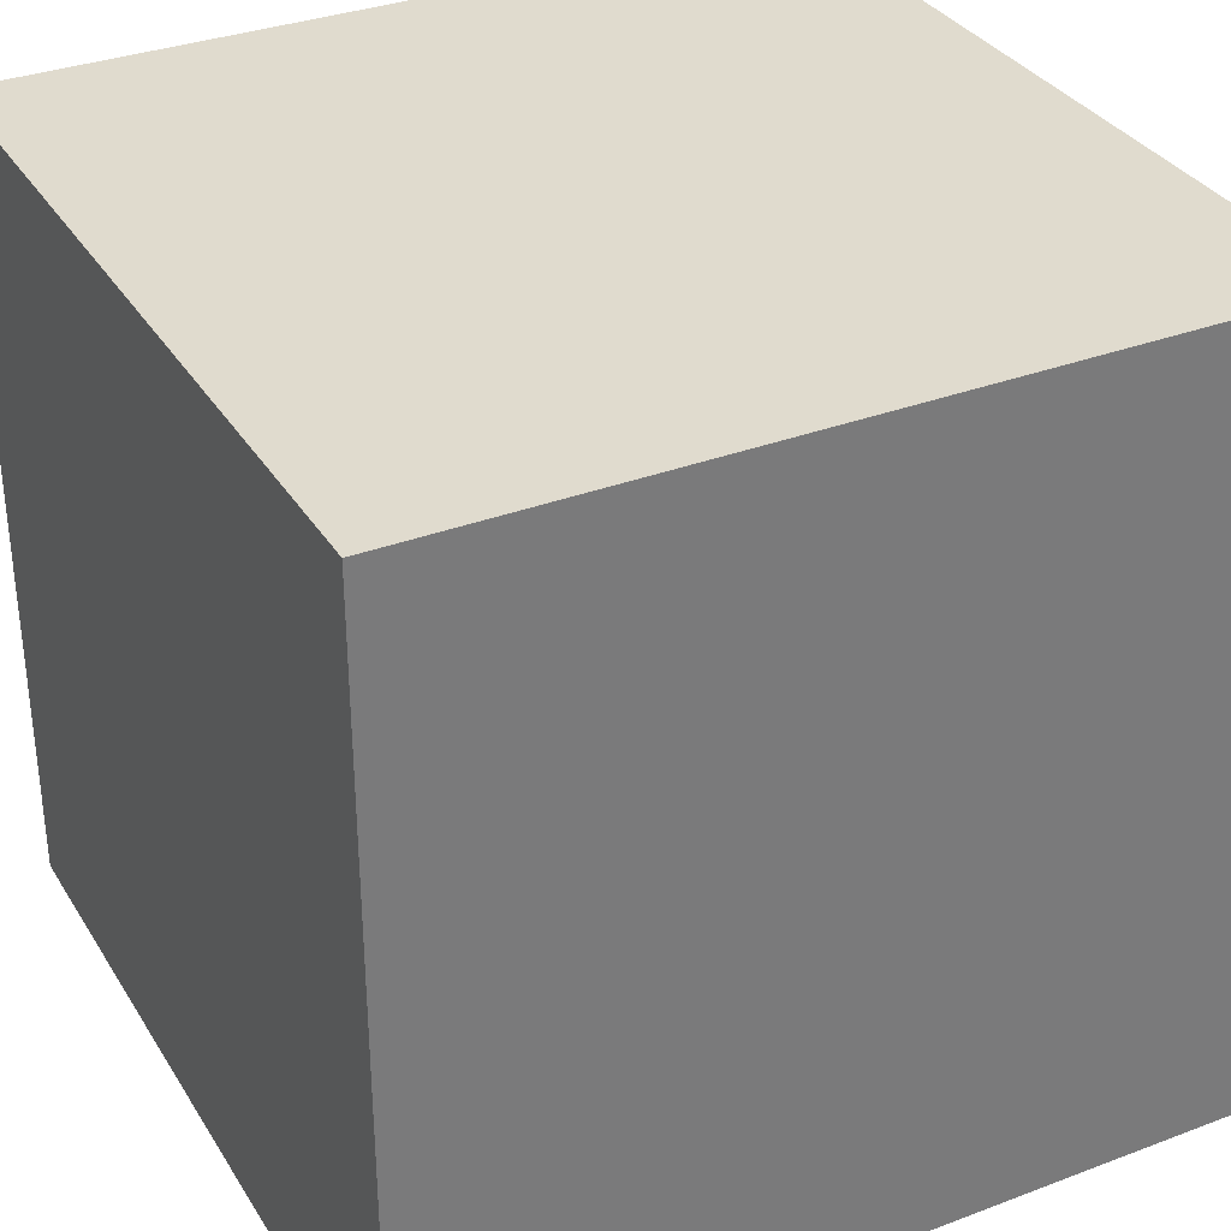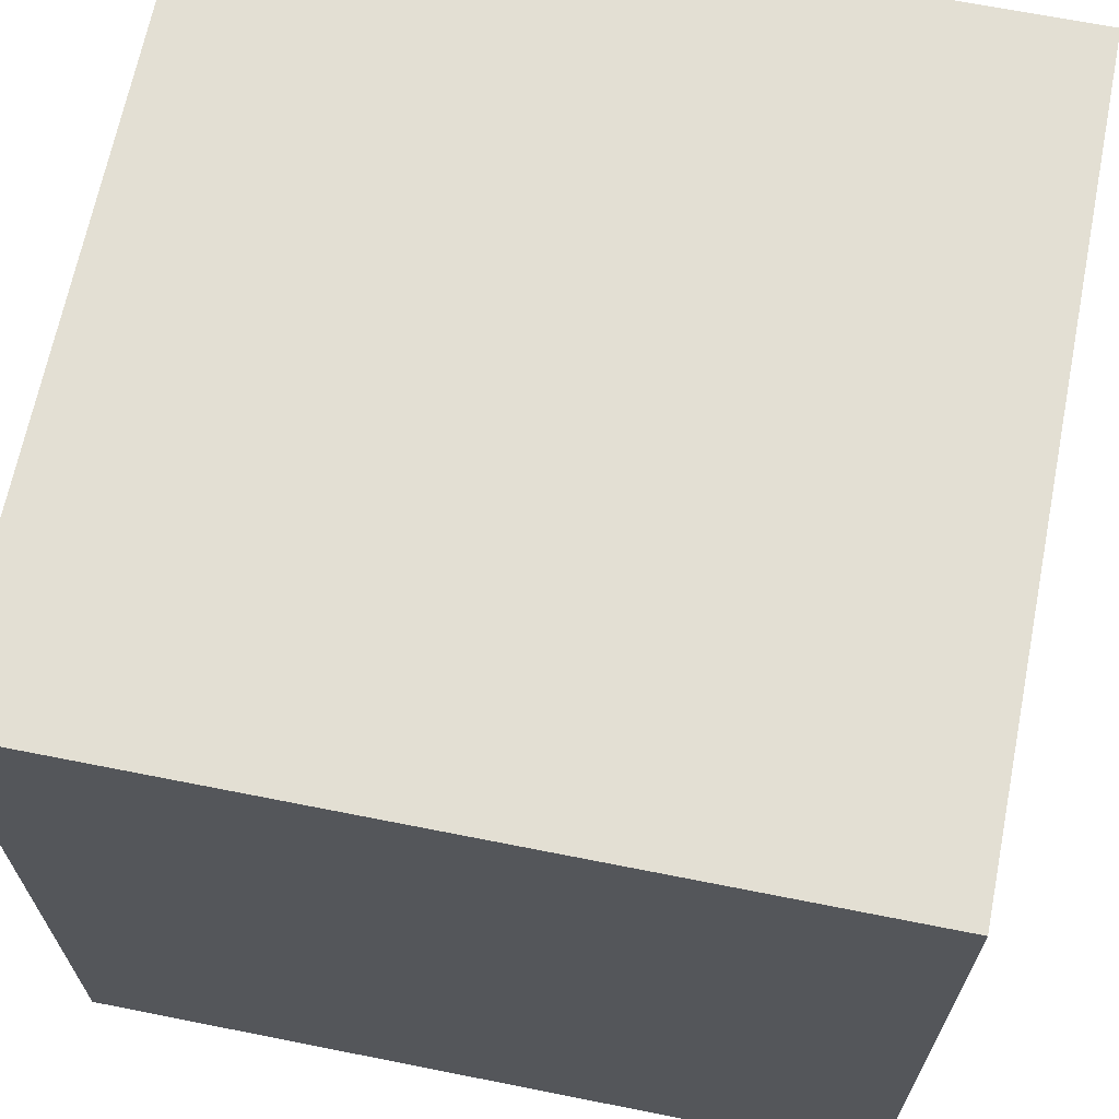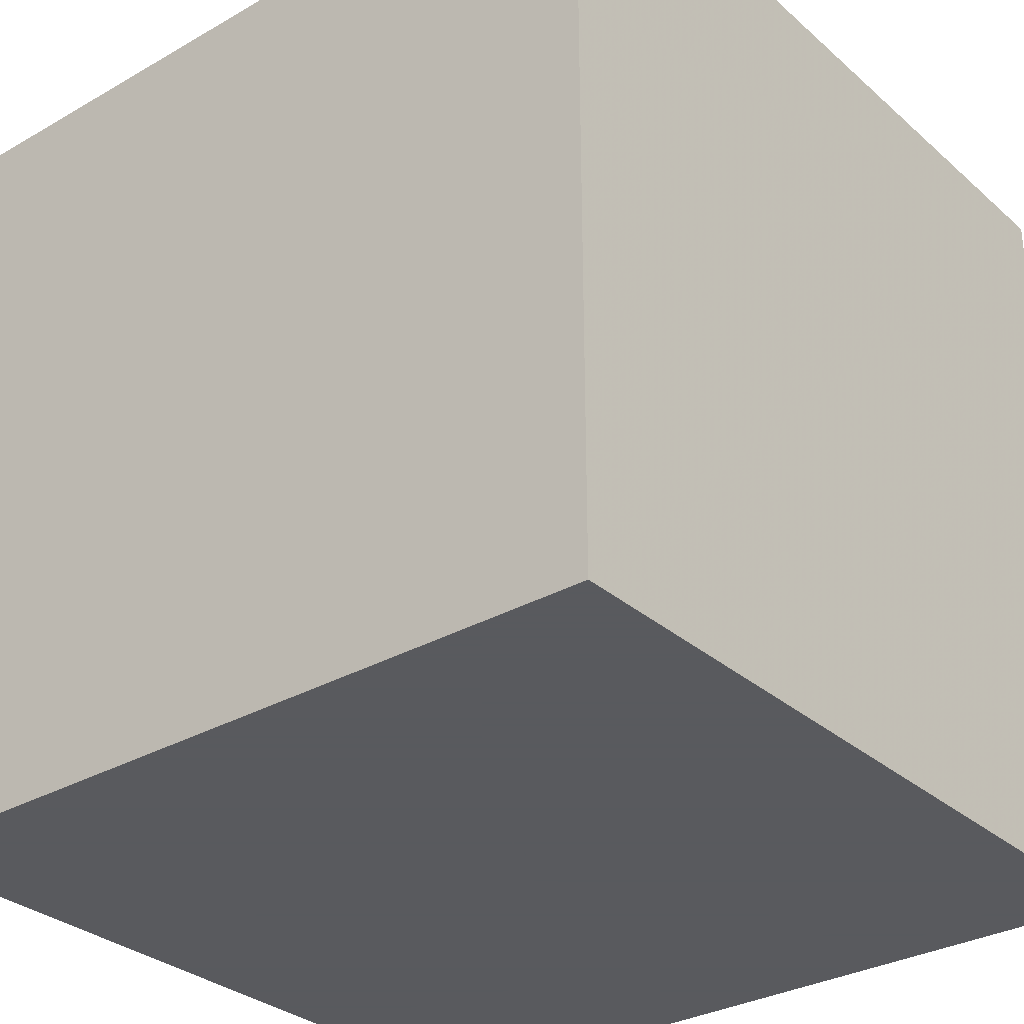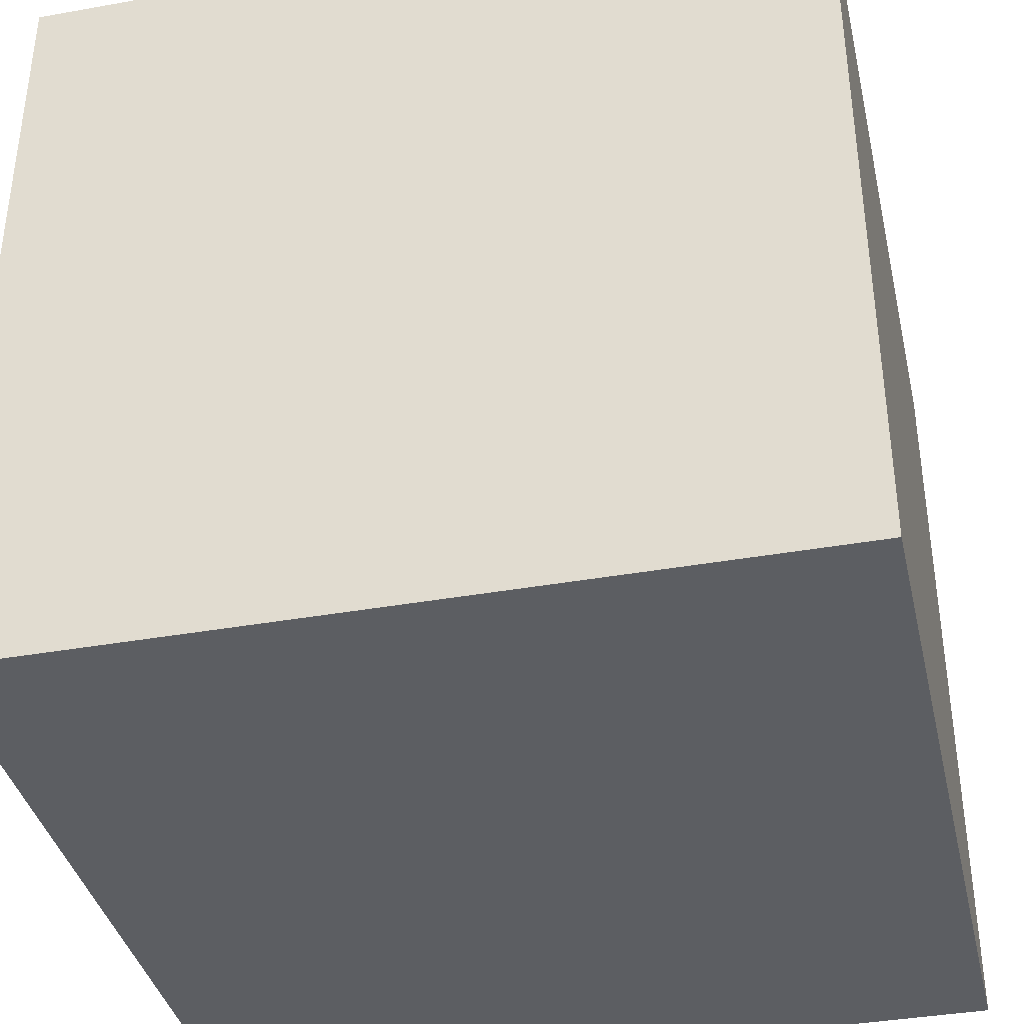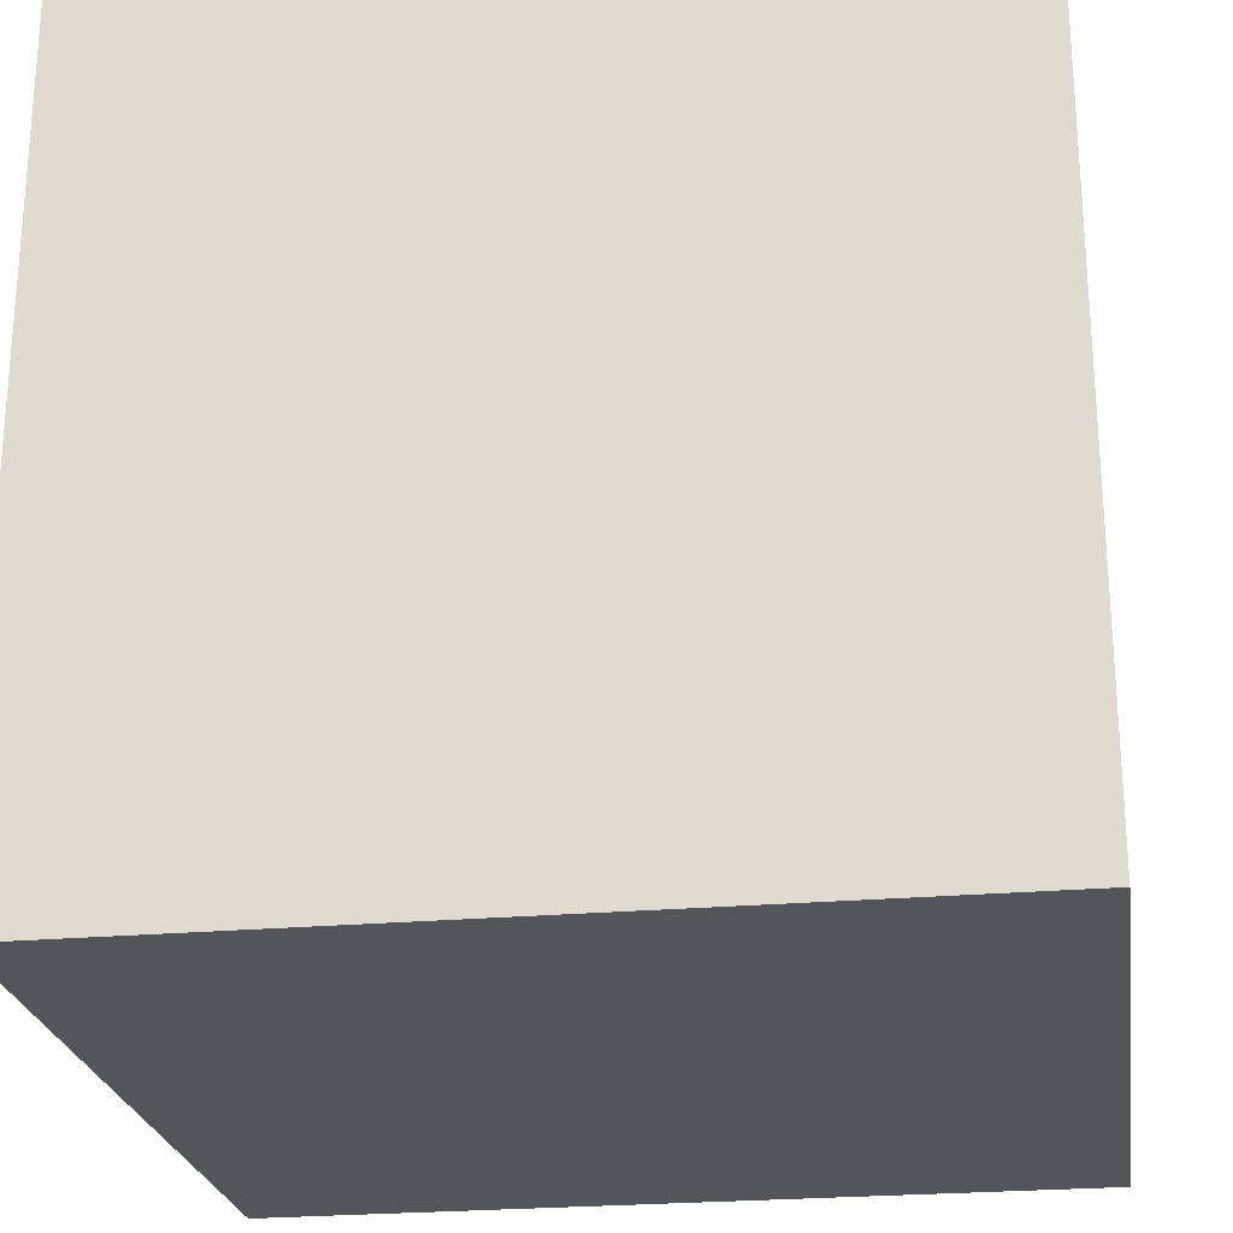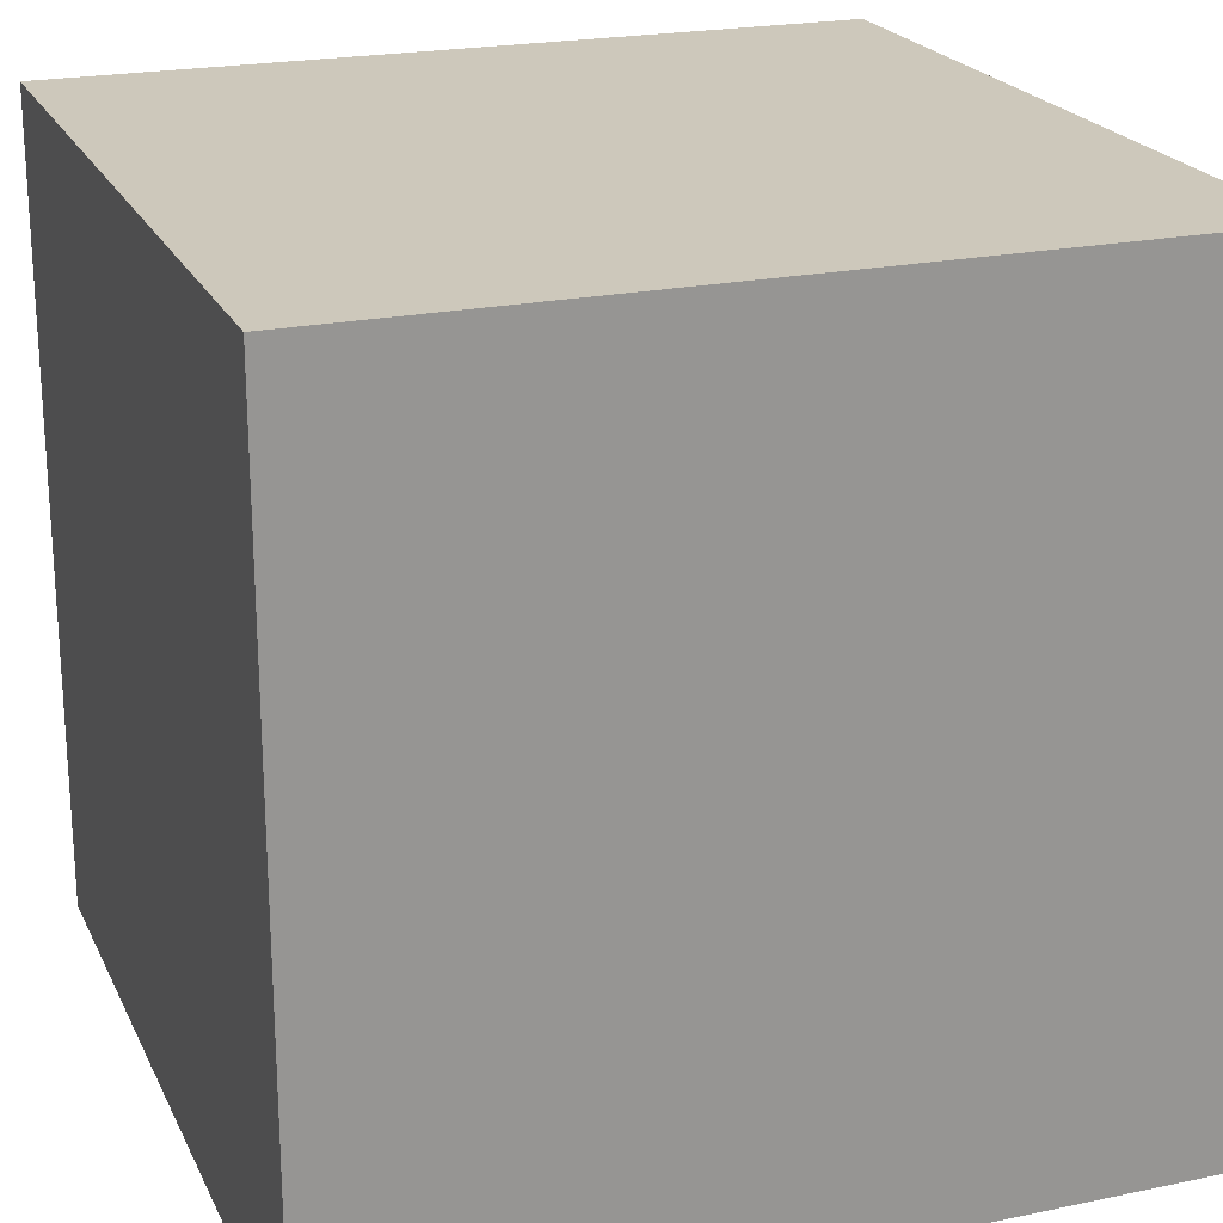
<metadata>
{"format":"obj","ext":"obj","renderer":"f3d","projection":"perspective","resolution":1024,"background":"white","views":[{"elev":33.5,"azim":152.7,"up":"+Z"},{"elev":66.9,"azim":101.3,"up":"+Y"},{"elev":-31.2,"azim":39.2,"up":"+Y"},{"elev":-38.1,"azim":-167.2,"up":"+Z"},{"elev":-24.3,"azim":8.4,"up":"+Y"},{"elev":21.8,"azim":159.9,"up":"+Y"}]}
</metadata>
<code>
o Cube
v 0.5 0.5 -0.5
v 0.5 -0.5 -0.5
v 0.5 0.5 0.5
v 0.5 -0.5 0.5
v -0.5 0.5 -0.5
v -0.5 -0.5 -0.5
v -0.5 0.5 0.5
v -0.5 -0.5 0.5
f 5 3 1
f 3 8 4
f 7 6 8
f 2 8 6
f 1 4 2
f 5 2 6
f 5 7 3
f 3 7 8
f 7 5 6
f 2 4 8
f 1 3 4
f 5 1 2

</code>
